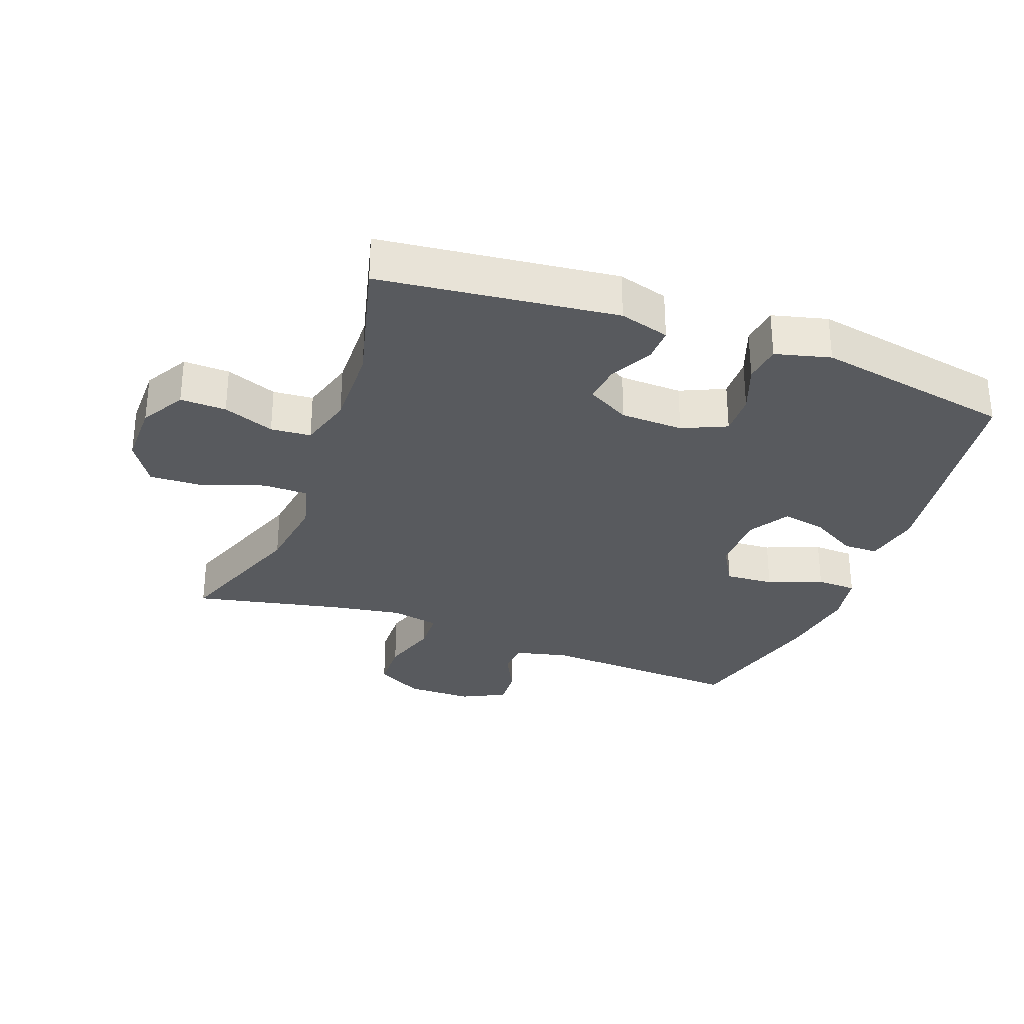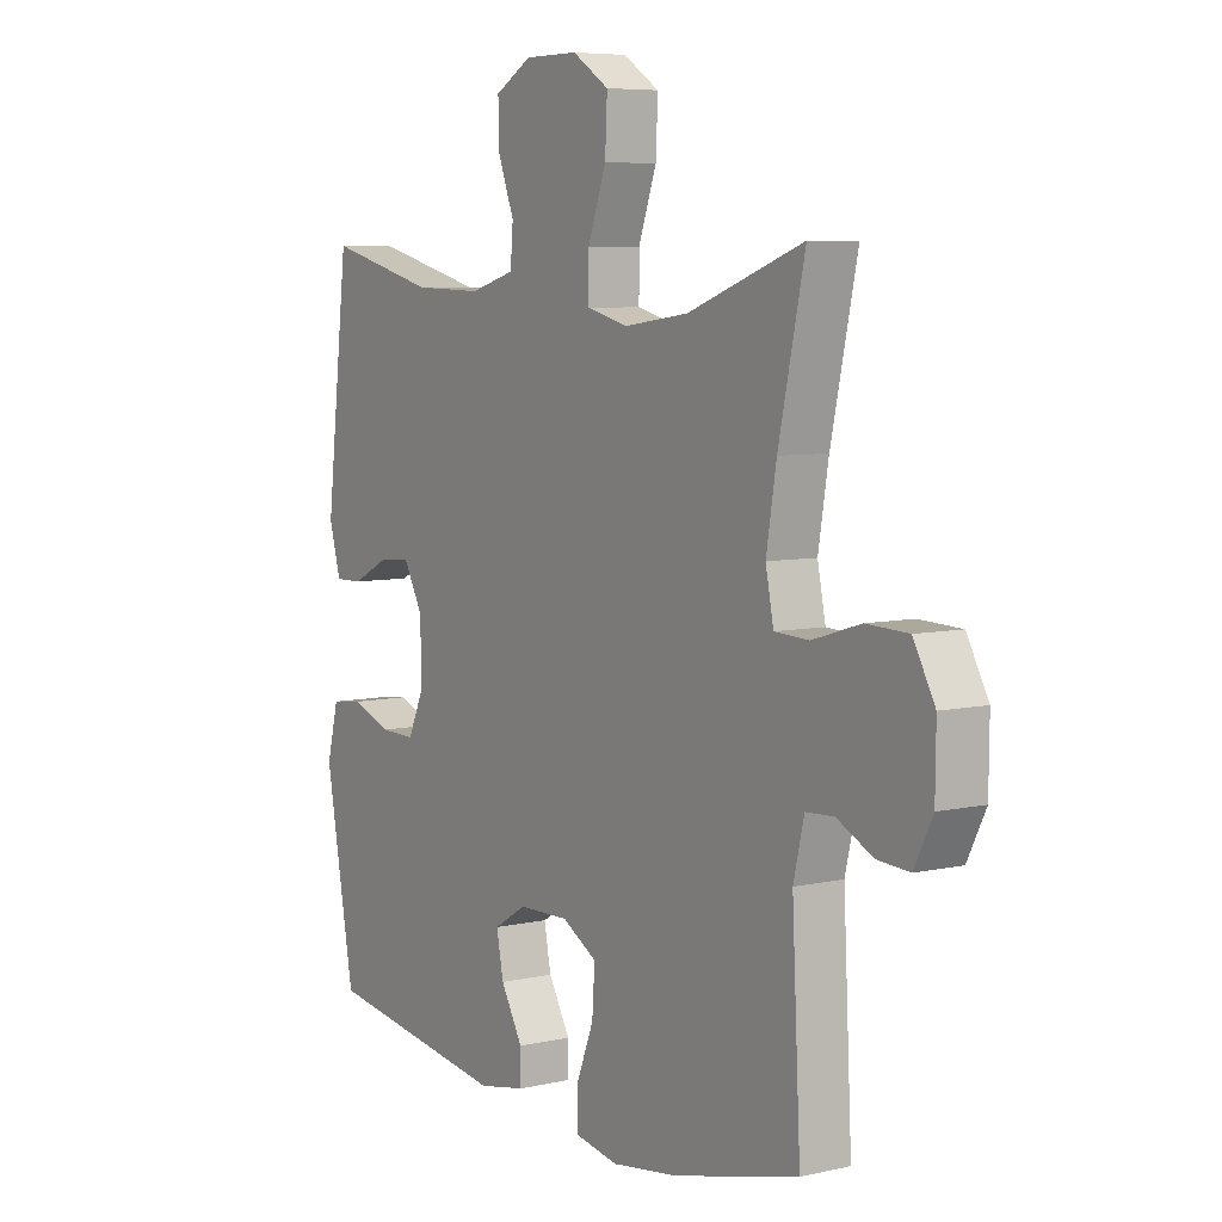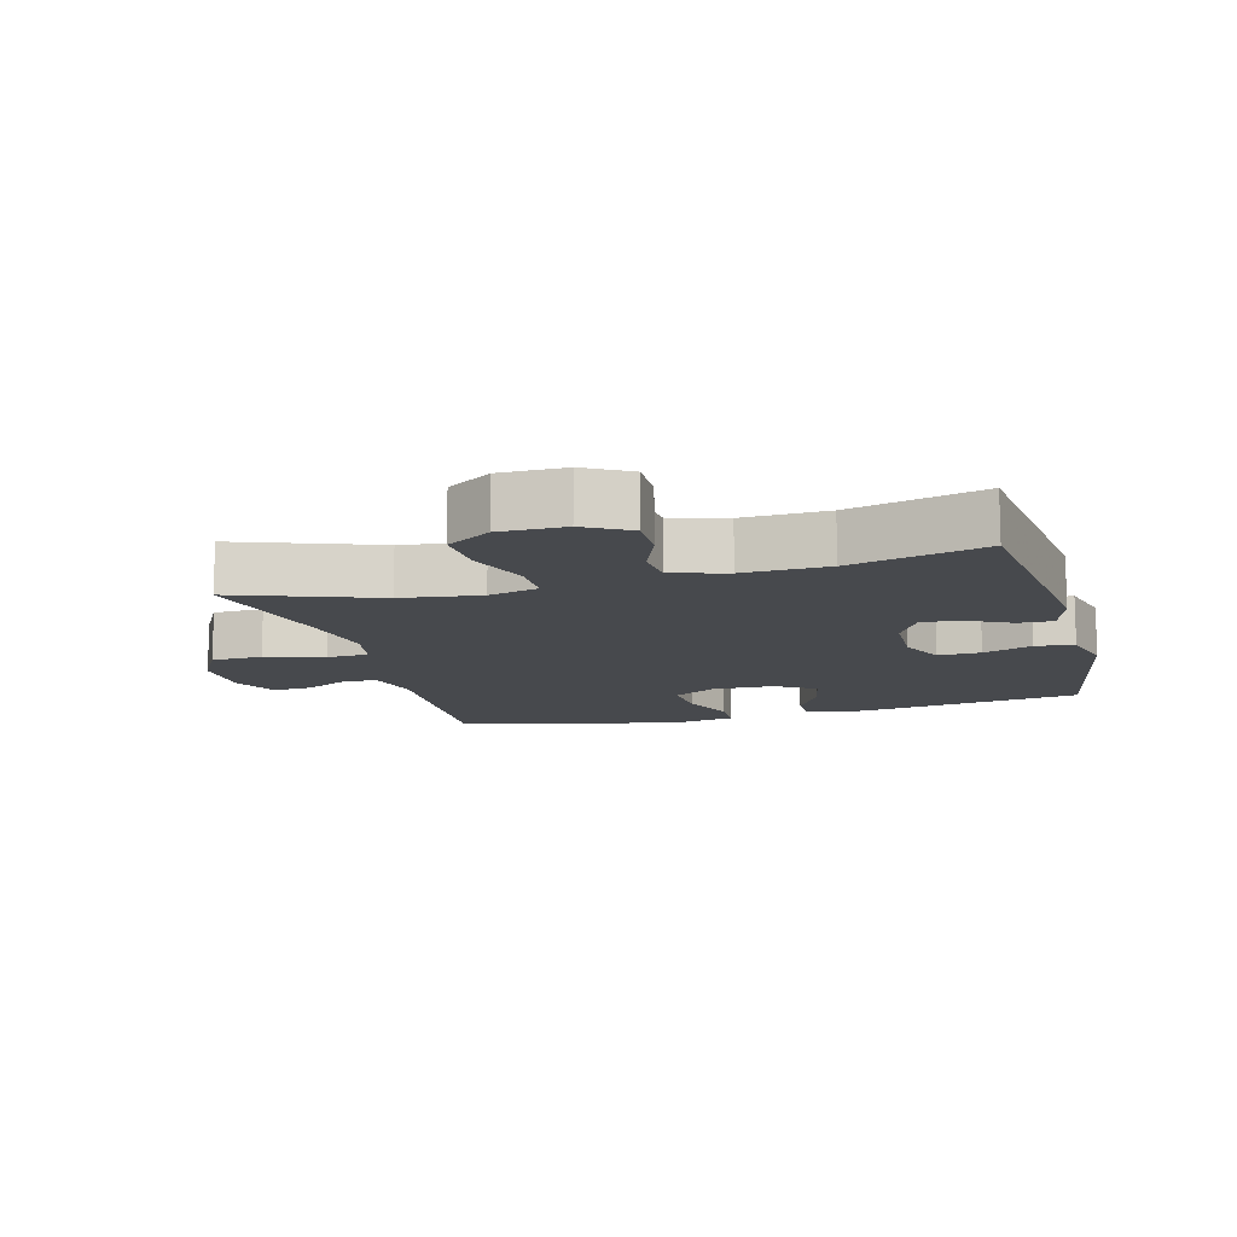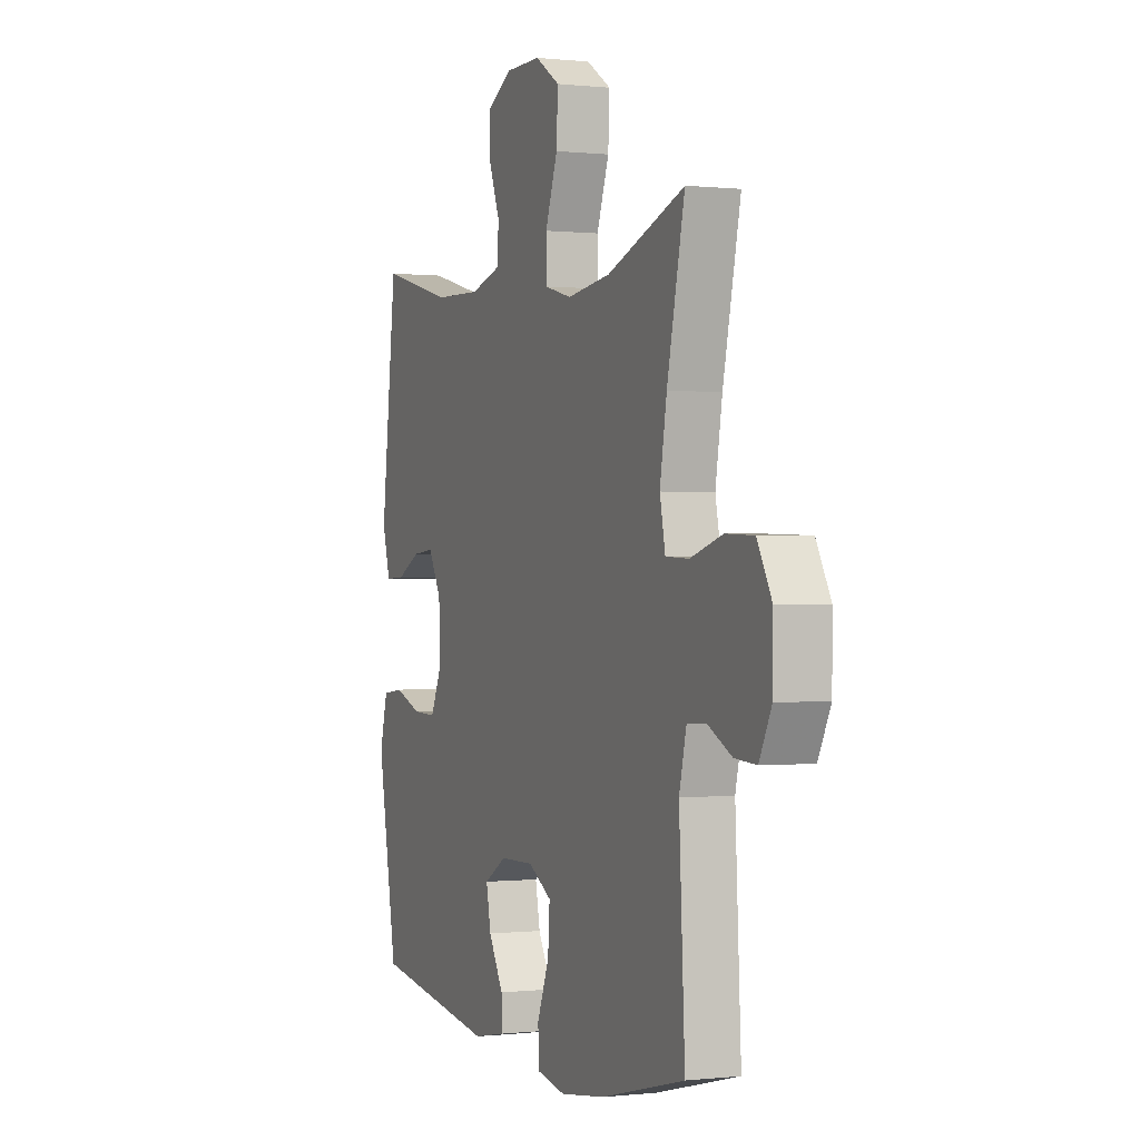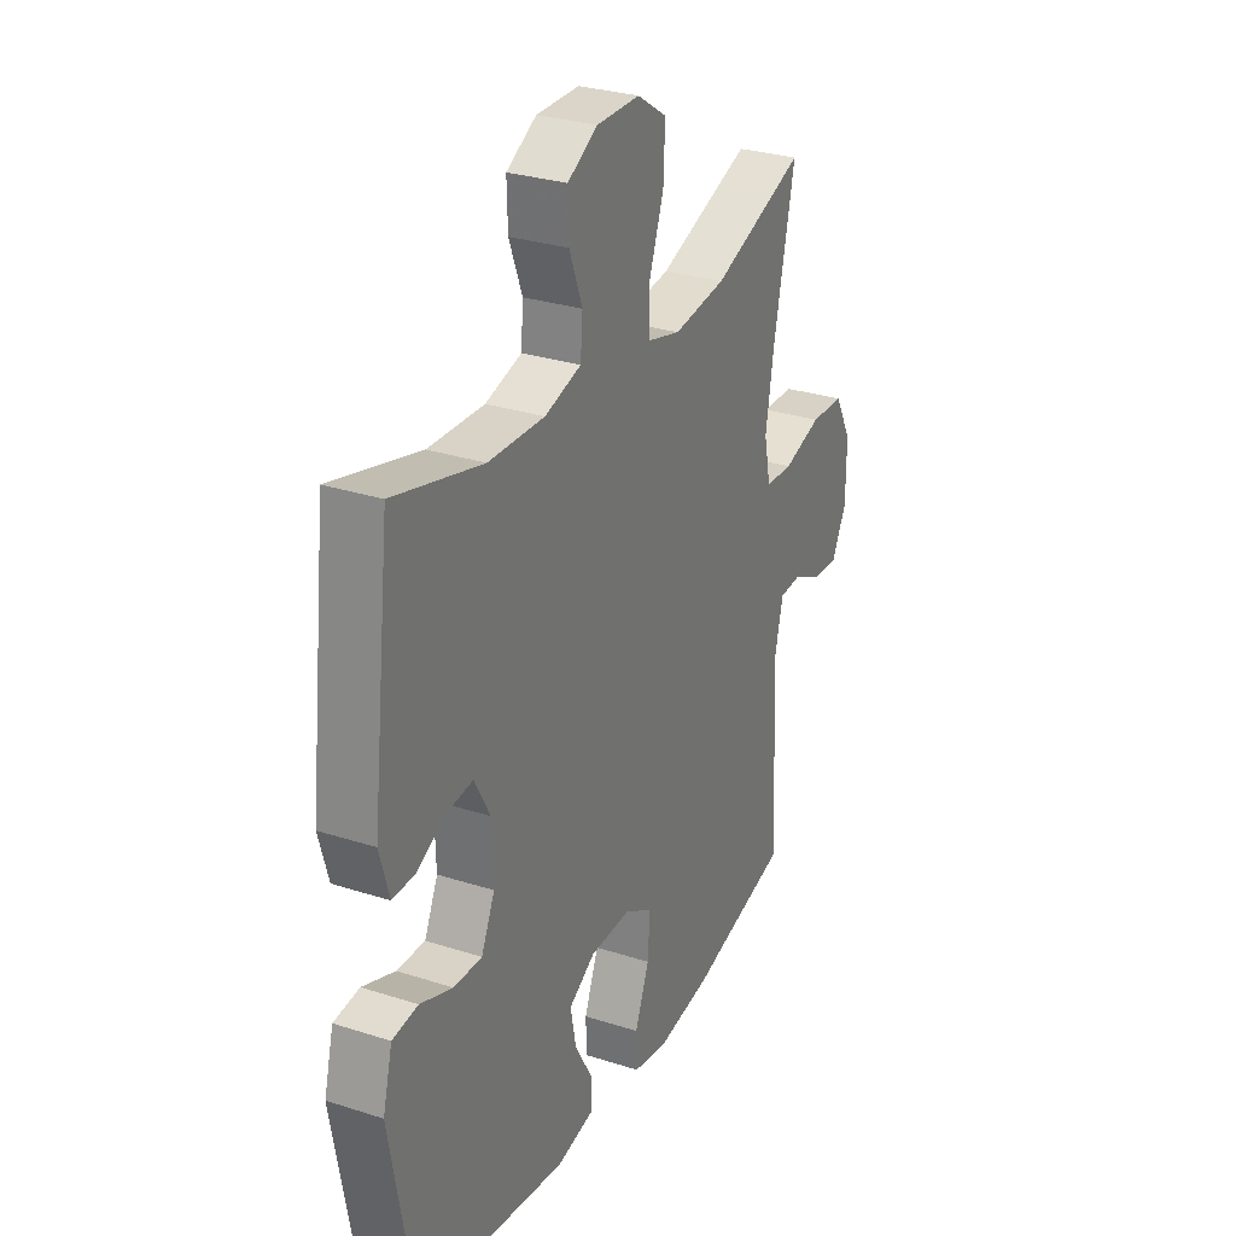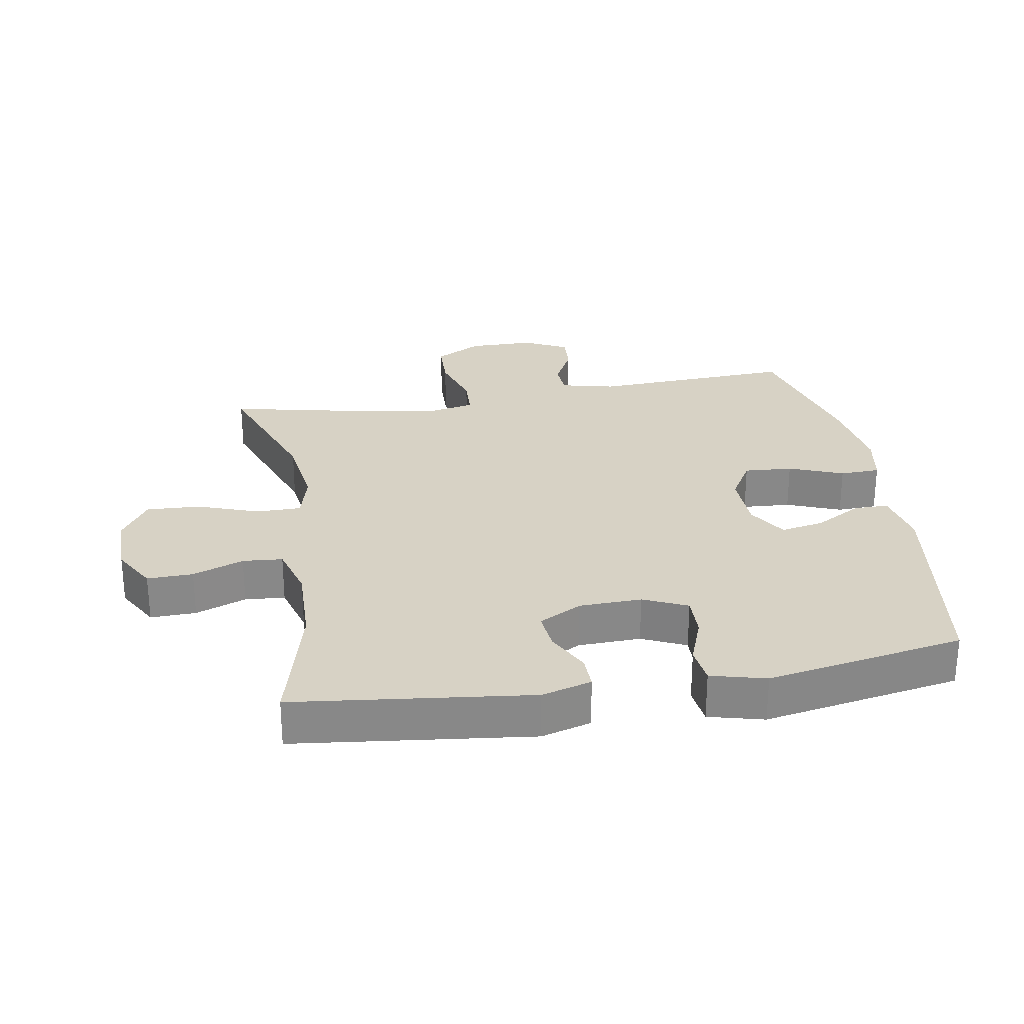
<metadata>
{"format":"obj","ext":"obj","renderer":"f3d","projection":"perspective","resolution":1024,"background":"white","views":[{"elev":-30.7,"azim":69.5,"up":"+Y"},{"elev":6.6,"azim":-123.7,"up":"+Z"},{"elev":-12.2,"azim":15.2,"up":"+Y"},{"elev":-0.0,"azim":-112.6,"up":"+Z"},{"elev":29.2,"azim":115.5,"up":"+Z"},{"elev":27.5,"azim":80.3,"up":"+Y"}]}
</metadata>
<code>
v 0.5 0.07 0.5
v 0.543 0.07 0.135
v 0.521 0.07 0.058
v 0.469 0.07 0.059
v 0.402 0.07 0.093
v 0.342 0.07 0.099
v 0.306 0.07 0.033
v 0.303 0.07 -0.064
v 0.334 0.07 -0.132
v 0.399 0.07 -0.13
v 0.474 0.07 -0.102
v 0.533 0.07 -0.109
v 0.555 0.07 -0.194
v 0.5 0.07 -0.5
v 0.155 0.07 -0.552
v 0.067 0.07 -0.535
v 0.067 0.07 -0.481
v 0.108 0.07 -0.409
v 0.121 0.07 -0.342
v 0.06 0.07 -0.305
v -0.034 0.07 -0.303
v -0.099 0.07 -0.341
v -0.094 0.07 -0.416
v -0.061 0.07 -0.5
v -0.063 0.07 -0.562
v -0.143 0.07 -0.577
v -0.268 0.07 -0.559
v -0.5 0.07 -0.5
v -0.484 0.07 -0.185
v -0.504 0.07 -0.101
v -0.556 0.07 -0.098
v -0.623 0.07 -0.132
v -0.683 0.07 -0.136
v -0.717 0.07 -0.068
v -0.718 0.07 0.034
v -0.678 0.07 0.107
v -0.6 0.07 0.11
v -0.511 0.07 0.083
v -0.447 0.07 0.086
v -0.432 0.07 0.16
v -0.451 0.07 0.274
v -0.5 0.07 0.5
v -0.285 0.07 0.422
v -0.164 0.07 0.406
v -0.088 0.07 0.426
v -0.088 0.07 0.496
v -0.122 0.07 0.591
v -0.126 0.07 0.674
v -0.058 0.07 0.718
v 0.041 0.07 0.718
v 0.11 0.07 0.679
v 0.108 0.07 0.608
v 0.078 0.07 0.529
v 0.083 0.07 0.467
v 0.167 0.07 0.443
v 0.296 0.07 0.447
v 0.5 0 0.5
v 0.543 0 0.135
v 0.521 0 0.058
v 0.469 0 0.059
v 0.402 0 0.093
v 0.342 0 0.099
v 0.306 0 0.033
v 0.303 0 -0.064
v 0.334 0 -0.132
v 0.399 0 -0.13
v 0.474 0 -0.102
v 0.533 0 -0.109
v 0.555 0 -0.194
v 0.5 0 -0.5
v 0.155 0 -0.552
v 0.067 0 -0.535
v 0.067 0 -0.481
v 0.108 0 -0.409
v 0.121 0 -0.342
v 0.06 0 -0.305
v -0.034 0 -0.303
v -0.099 0 -0.341
v -0.094 0 -0.416
v -0.061 0 -0.5
v -0.063 0 -0.562
v -0.143 0 -0.577
v -0.268 0 -0.559
v -0.5 0 -0.5
v -0.484 0 -0.185
v -0.504 0 -0.101
v -0.556 0 -0.098
v -0.623 0 -0.132
v -0.683 0 -0.136
v -0.717 0 -0.068
v -0.718 0 0.034
v -0.678 0 0.107
v -0.6 0 0.11
v -0.511 0 0.083
v -0.447 0 0.086
v -0.432 0 0.16
v -0.451 0 0.274
v -0.5 0 0.5
v -0.285 0 0.422
v -0.164 0 0.406
v -0.088 0 0.426
v -0.088 0 0.496
v -0.122 0 0.591
v -0.126 0 0.674
v -0.058 0 0.718
v 0.041 0 0.718
v 0.11 0 0.679
v 0.108 0 0.608
v 0.078 0 0.529
v 0.083 0 0.467
v 0.167 0 0.443
v 0.296 0 0.447
f 51 52 53
f 50 51 53
f 49 50 53
f 48 49 53
f 47 48 53
f 46 47 53
f 45 46 53 54
f 44 45 54 55
f 41 42 43
f 40 41 43 44
f 44 55 56
f 40 44 56
f 39 40 56
f 36 37 38
f 35 36 38
f 34 35 38
f 33 34 38
f 32 33 38
f 31 32 38
f 30 31 38 39
f 27 28 29
f 26 27 29
f 25 26 29
f 24 25 29
f 23 24 29
f 29 30 39
f 23 29 39
f 22 23 39
f 16 17 18
f 15 16 18
f 14 15 18
f 13 14 18
f 12 13 18
f 11 12 18
f 10 11 18
f 9 10 18 19
f 8 9 19 20
f 3 4 5
f 2 3 5
f 1 2 5
f 56 1 5
f 56 5 6
f 56 6 7
f 39 56 7
f 22 39 7
f 21 22 7
f 7 8 20 21
f 109 108 107
f 109 107 106
f 109 106 105
f 109 105 104
f 109 104 103
f 109 103 102
f 110 109 102 101
f 111 110 101 100
f 99 98 97
f 100 99 97 96
f 112 111 100
f 112 100 96
f 112 96 95
f 94 93 92
f 94 92 91
f 94 91 90
f 94 90 89
f 94 89 88
f 94 88 87
f 95 94 87 86
f 85 84 83
f 85 83 82
f 85 82 81
f 85 81 80
f 85 80 79
f 95 86 85
f 95 85 79
f 95 79 78
f 74 73 72
f 74 72 71
f 74 71 70
f 74 70 69
f 74 69 68
f 74 68 67
f 74 67 66
f 75 74 66 65
f 76 75 65 64
f 61 60 59
f 61 59 58
f 61 58 57
f 61 57 112
f 62 61 112
f 63 62 112
f 63 112 95
f 63 95 78
f 63 78 77
f 77 76 64 63
f 1 57 58 2
f 2 58 59 3
f 3 59 60 4
f 4 60 61 5
f 5 61 62 6
f 6 62 63 7
f 7 63 64 8
f 8 64 65 9
f 9 65 66 10
f 10 66 67 11
f 11 67 68 12
f 12 68 69 13
f 13 69 70 14
f 14 70 71 15
f 15 71 72 16
f 16 72 73 17
f 17 73 74 18
f 18 74 75 19
f 19 75 76 20
f 20 76 77 21
f 21 77 78 22
f 22 78 79 23
f 23 79 80 24
f 24 80 81 25
f 25 81 82 26
f 26 82 83 27
f 27 83 84 28
f 28 84 85 29
f 29 85 86 30
f 30 86 87 31
f 31 87 88 32
f 32 88 89 33
f 33 89 90 34
f 34 90 91 35
f 35 91 92 36
f 36 92 93 37
f 37 93 94 38
f 38 94 95 39
f 39 95 96 40
f 40 96 97 41
f 41 97 98 42
f 42 98 99 43
f 43 99 100 44
f 44 100 101 45
f 45 101 102 46
f 46 102 103 47
f 47 103 104 48
f 48 104 105 49
f 49 105 106 50
f 50 106 107 51
f 51 107 108 52
f 52 108 109 53
f 53 109 110 54
f 54 110 111 55
f 55 111 112 56
f 56 112 57 1

</code>
